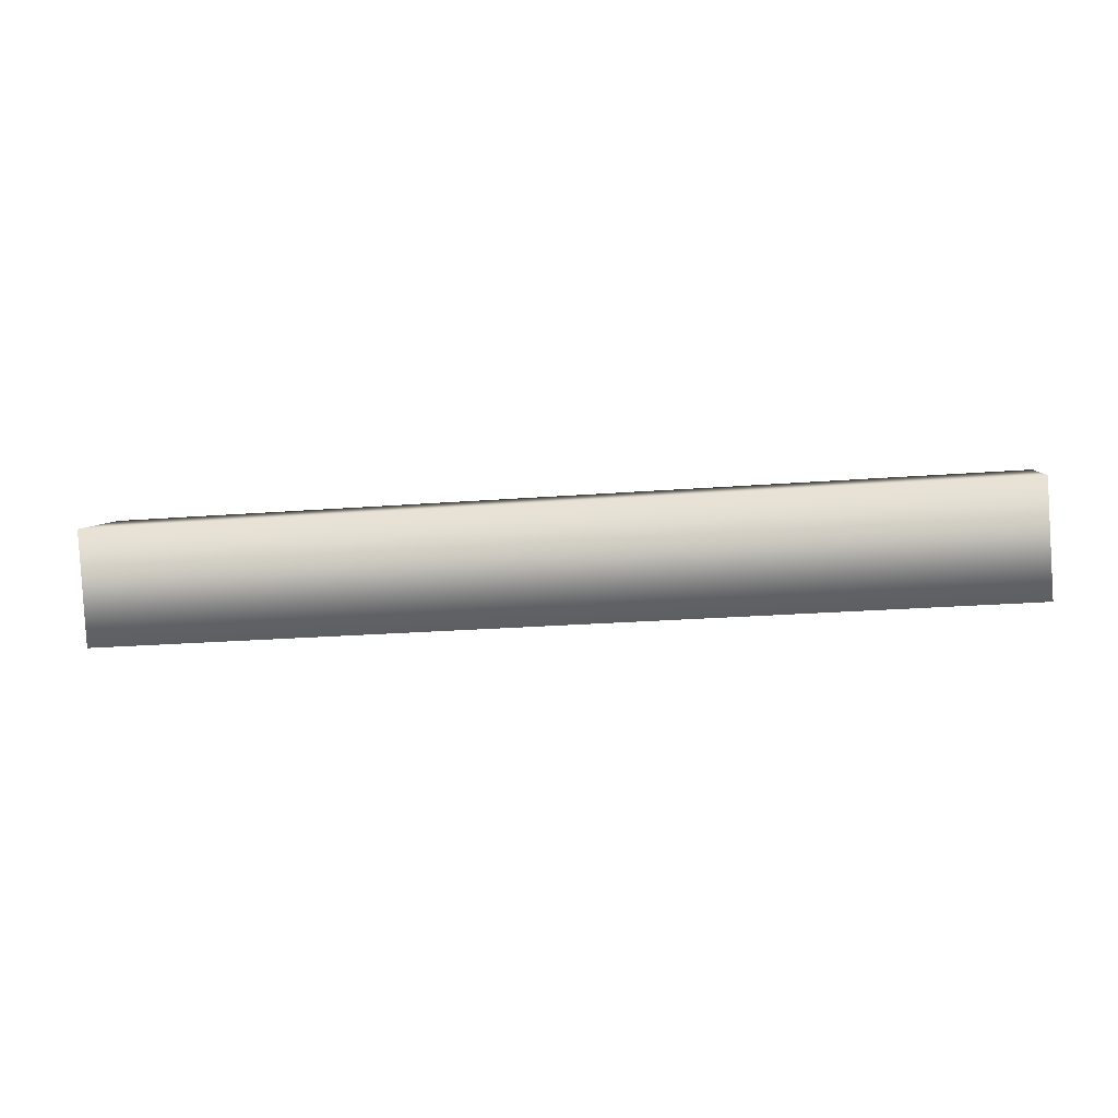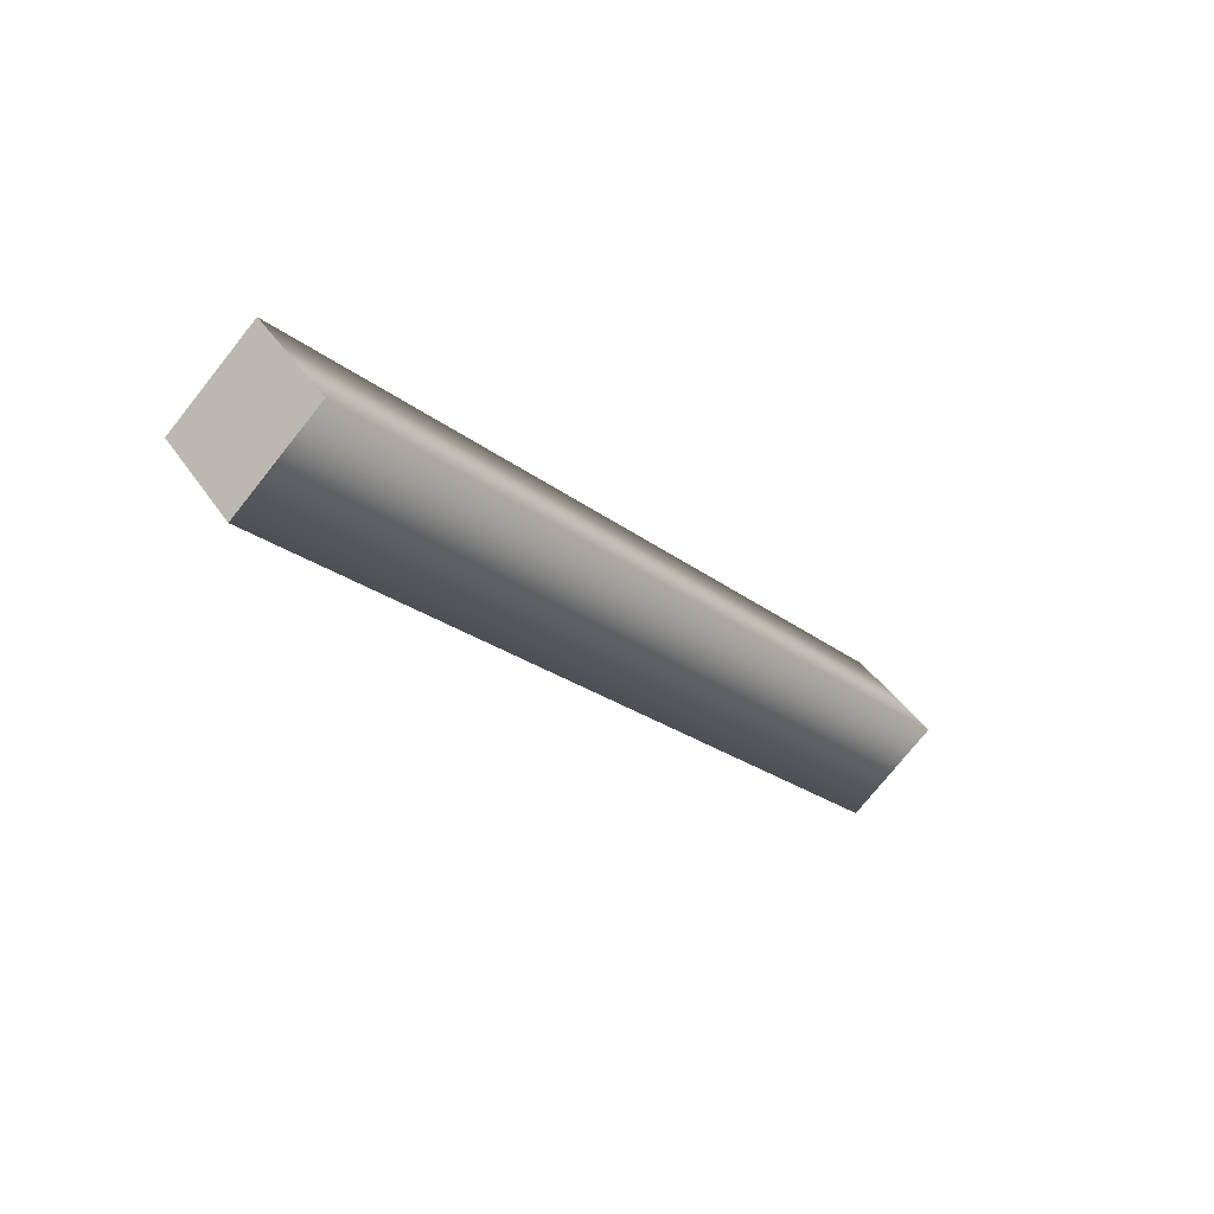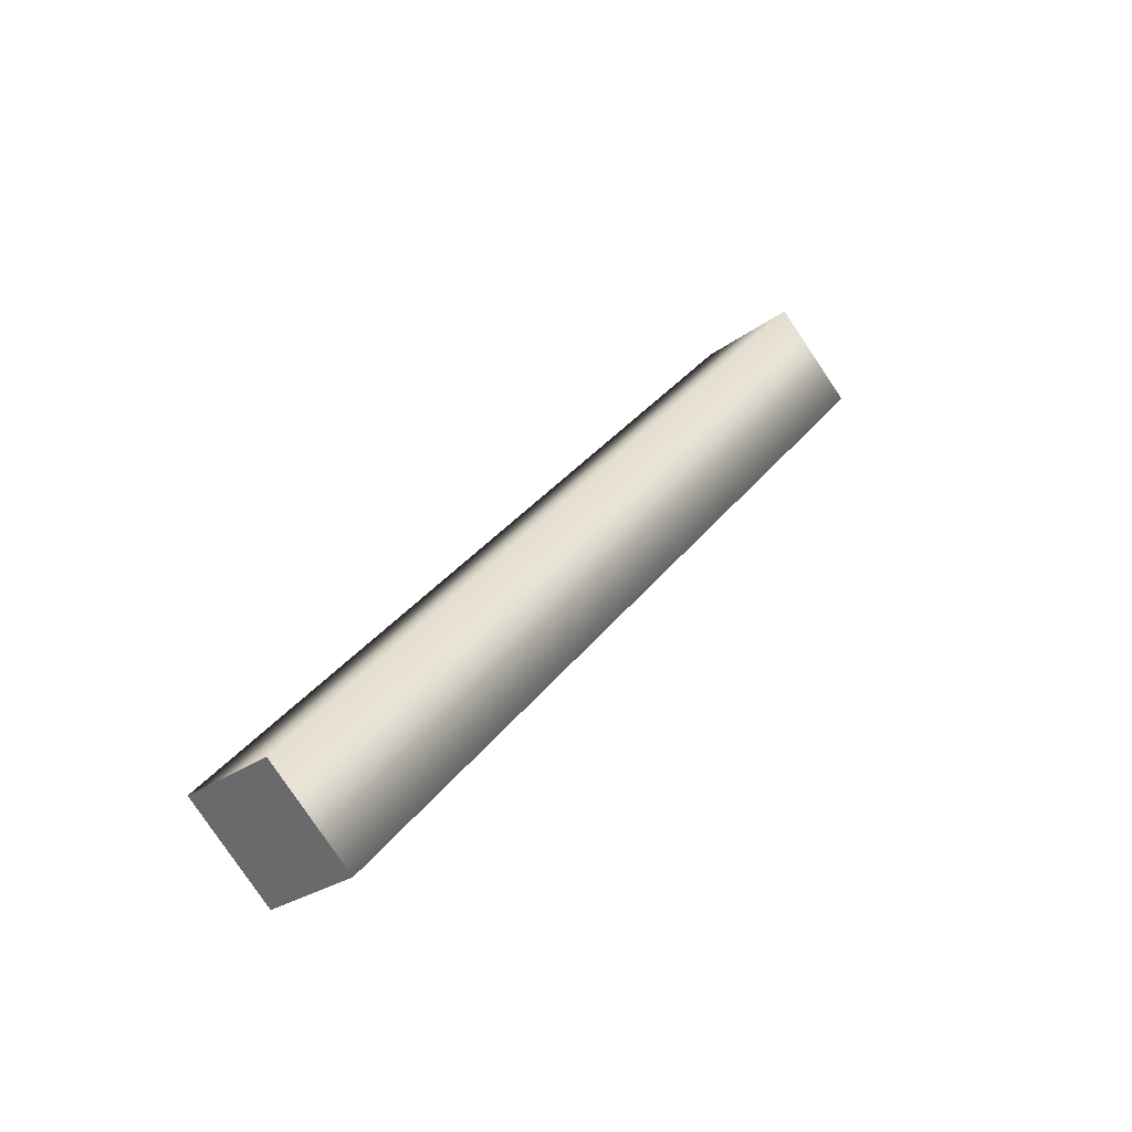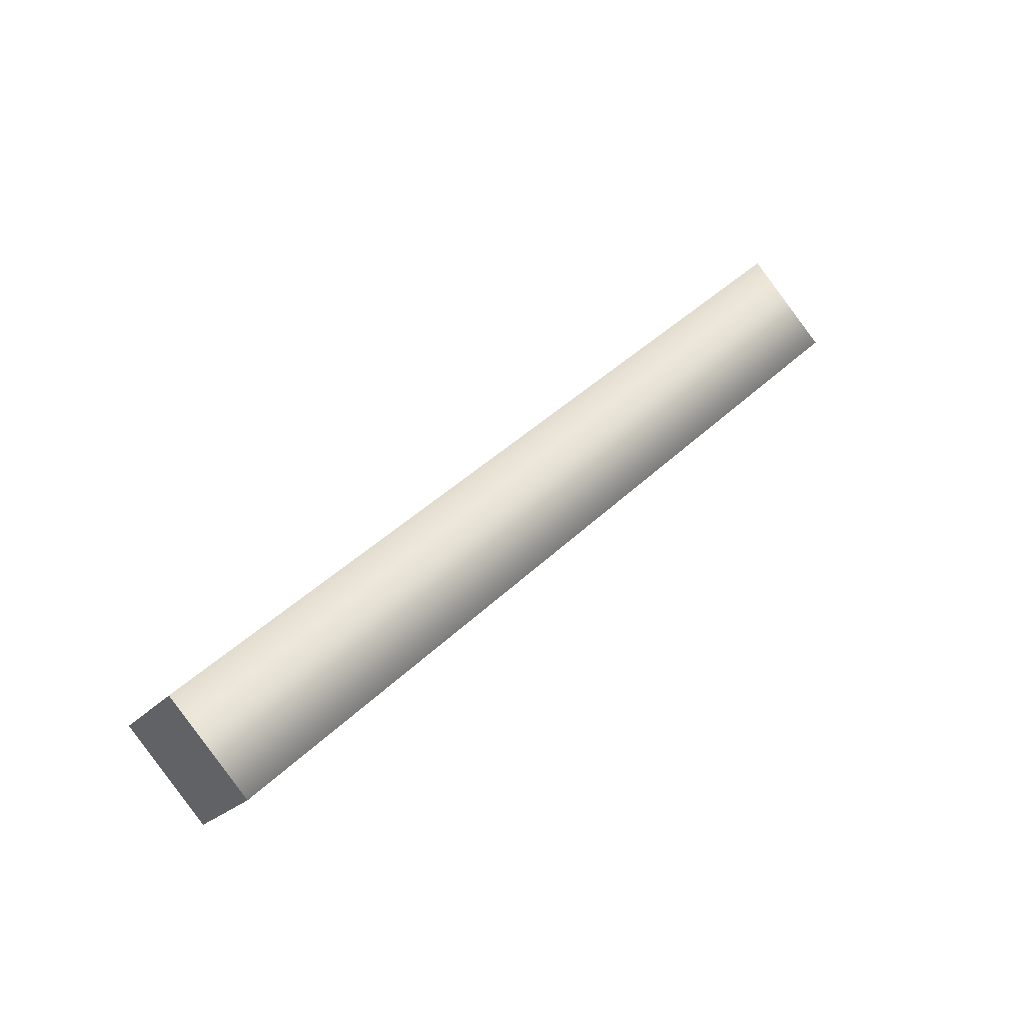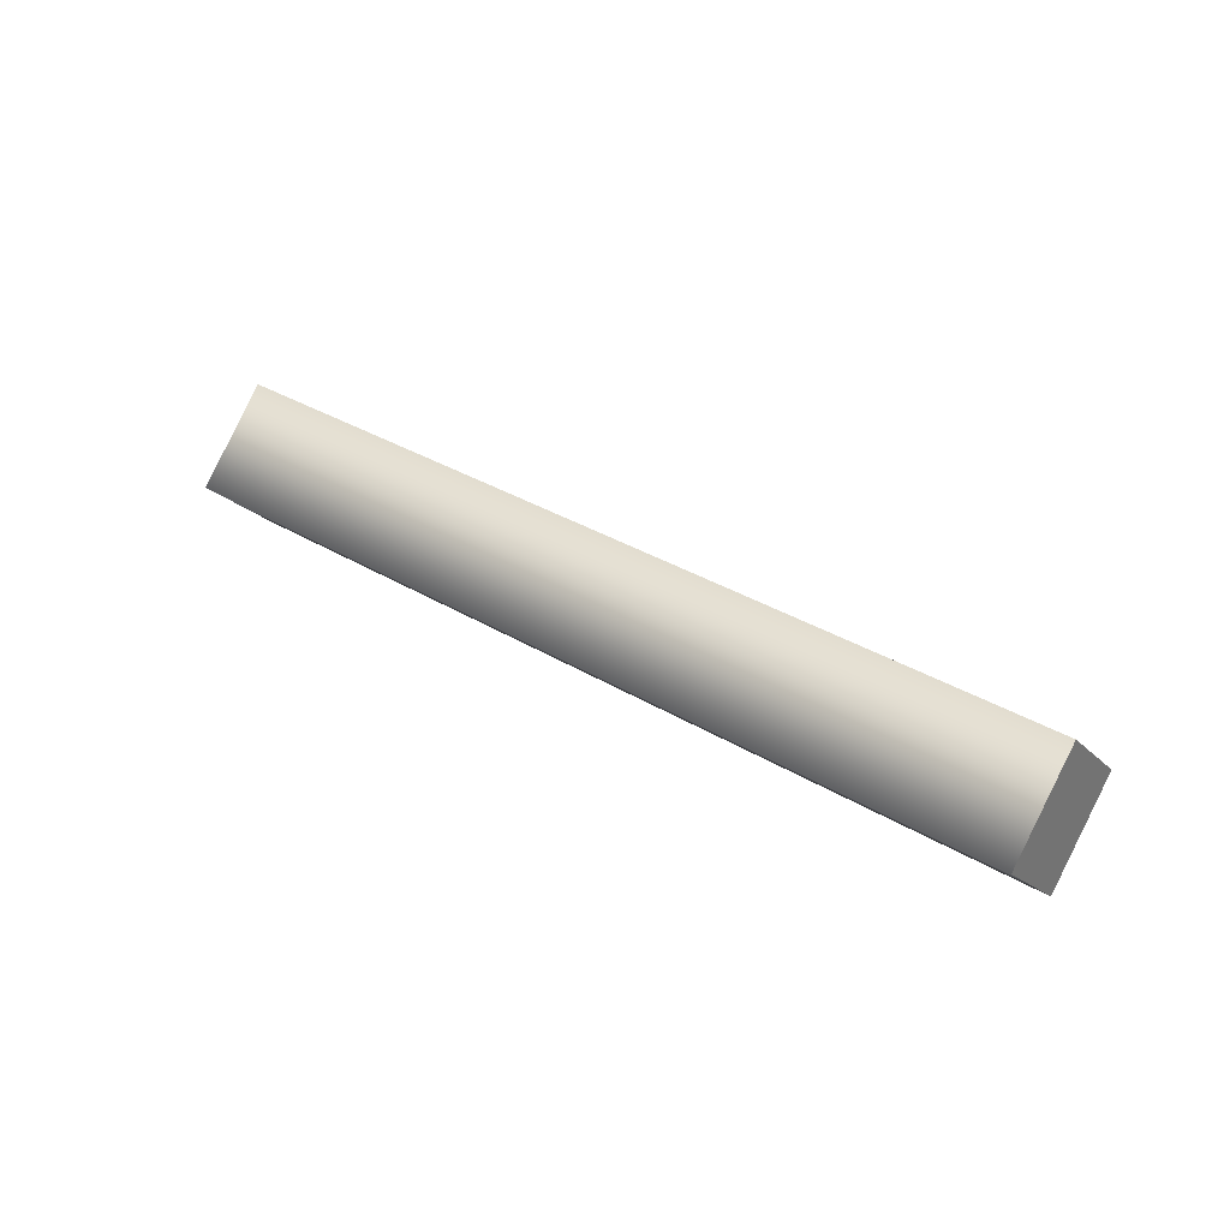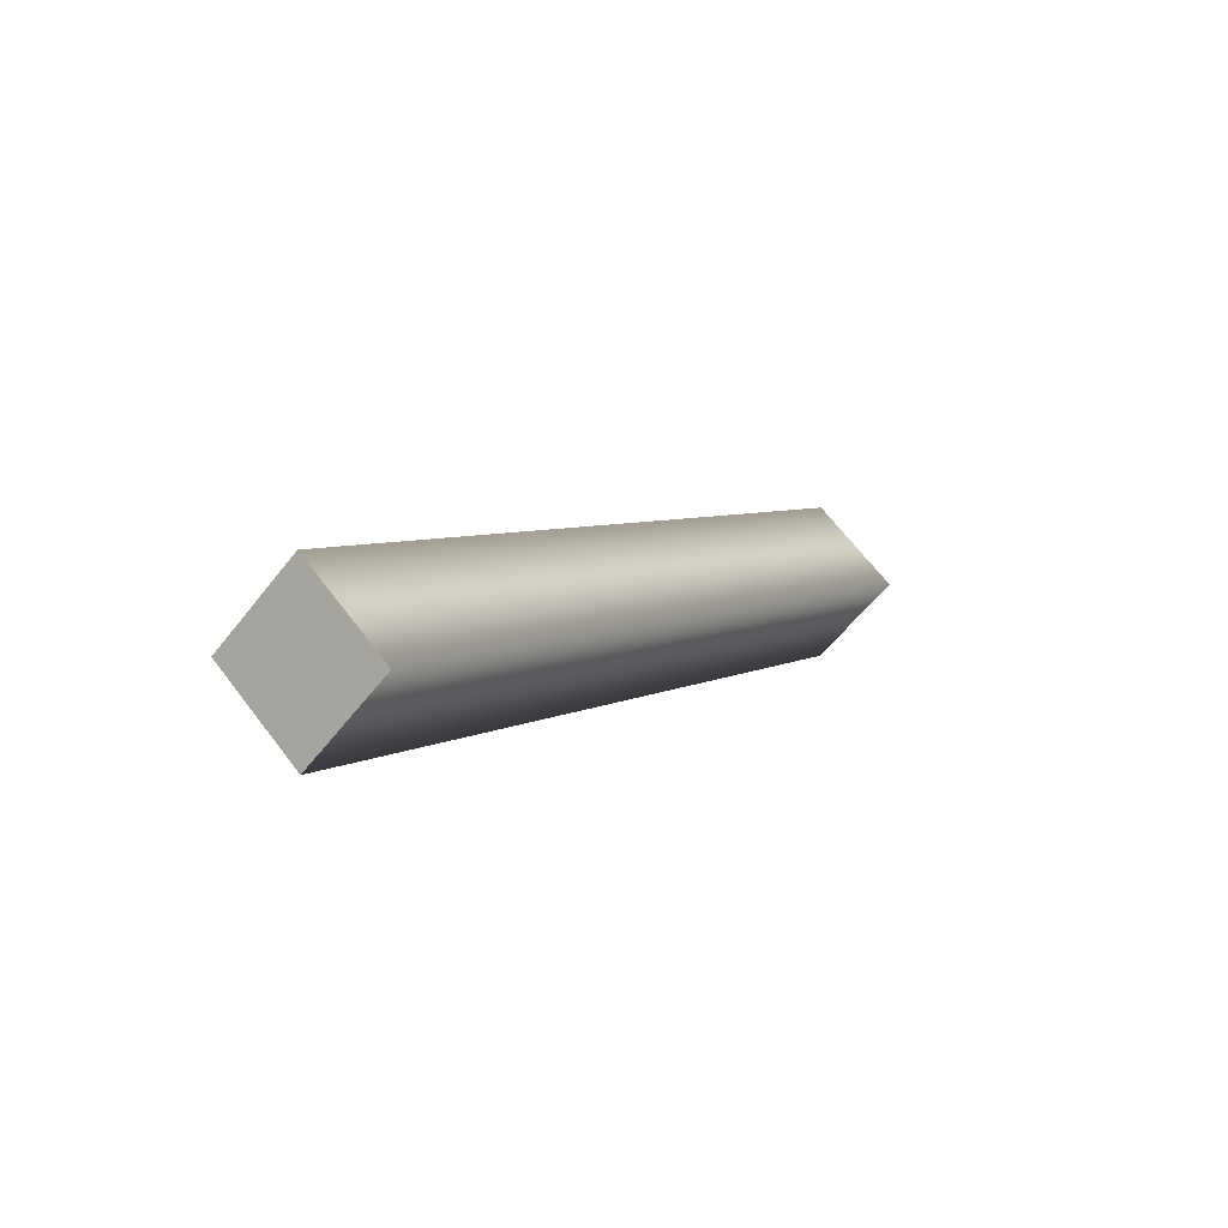
<metadata>
{"format":"obj","ext":"obj","renderer":"f3d","projection":"perspective","resolution":1024,"background":"white","views":[{"elev":50.1,"azim":-177.8,"up":"+Y"},{"elev":-12.7,"azim":-54.3,"up":"+Y"},{"elev":41.2,"azim":-58.9,"up":"+Y"},{"elev":31.0,"azim":130.6,"up":"+Y"},{"elev":34.8,"azim":31.5,"up":"+Z"},{"elev":5.1,"azim":112.5,"up":"+Z"}]}
</metadata>
<code>
g Face_1
v 0.04606 -0.2571 -0.1149
v 0.04621 -0.2559 -0.1162
v 0.04606 -0.2571 -0.1174
v 0.0459 -0.2584 -0.1162
f 2 3 4
f 2 4 1
g Face_2
v 0.04606 -0.2571 -0.1149
v 0.04621 -0.2559 -0.1162
v 0.04606 -0.2571 -0.1174
v 0.0459 -0.2584 -0.1162
v 0.04606 -0.2571 -0.1149
v 0.05994 -0.2589 -0.1149
v 0.0601 -0.2576 -0.1162
v 0.05994 -0.2589 -0.1174
v 0.05979 -0.2601 -0.1162
v 0.05994 -0.2589 -0.1149
f 6 5 10
f 6 10 11
f 7 11 12
f 7 6 11
f 8 12 13
f 8 7 12
f 9 13 14
f 9 8 13
g Face_3
v 0.05994 -0.2589 -0.1149
v 0.0601 -0.2576 -0.1162
v 0.05994 -0.2589 -0.1174
v 0.05979 -0.2601 -0.1162
f 15 17 16
f 15 18 17

</code>
